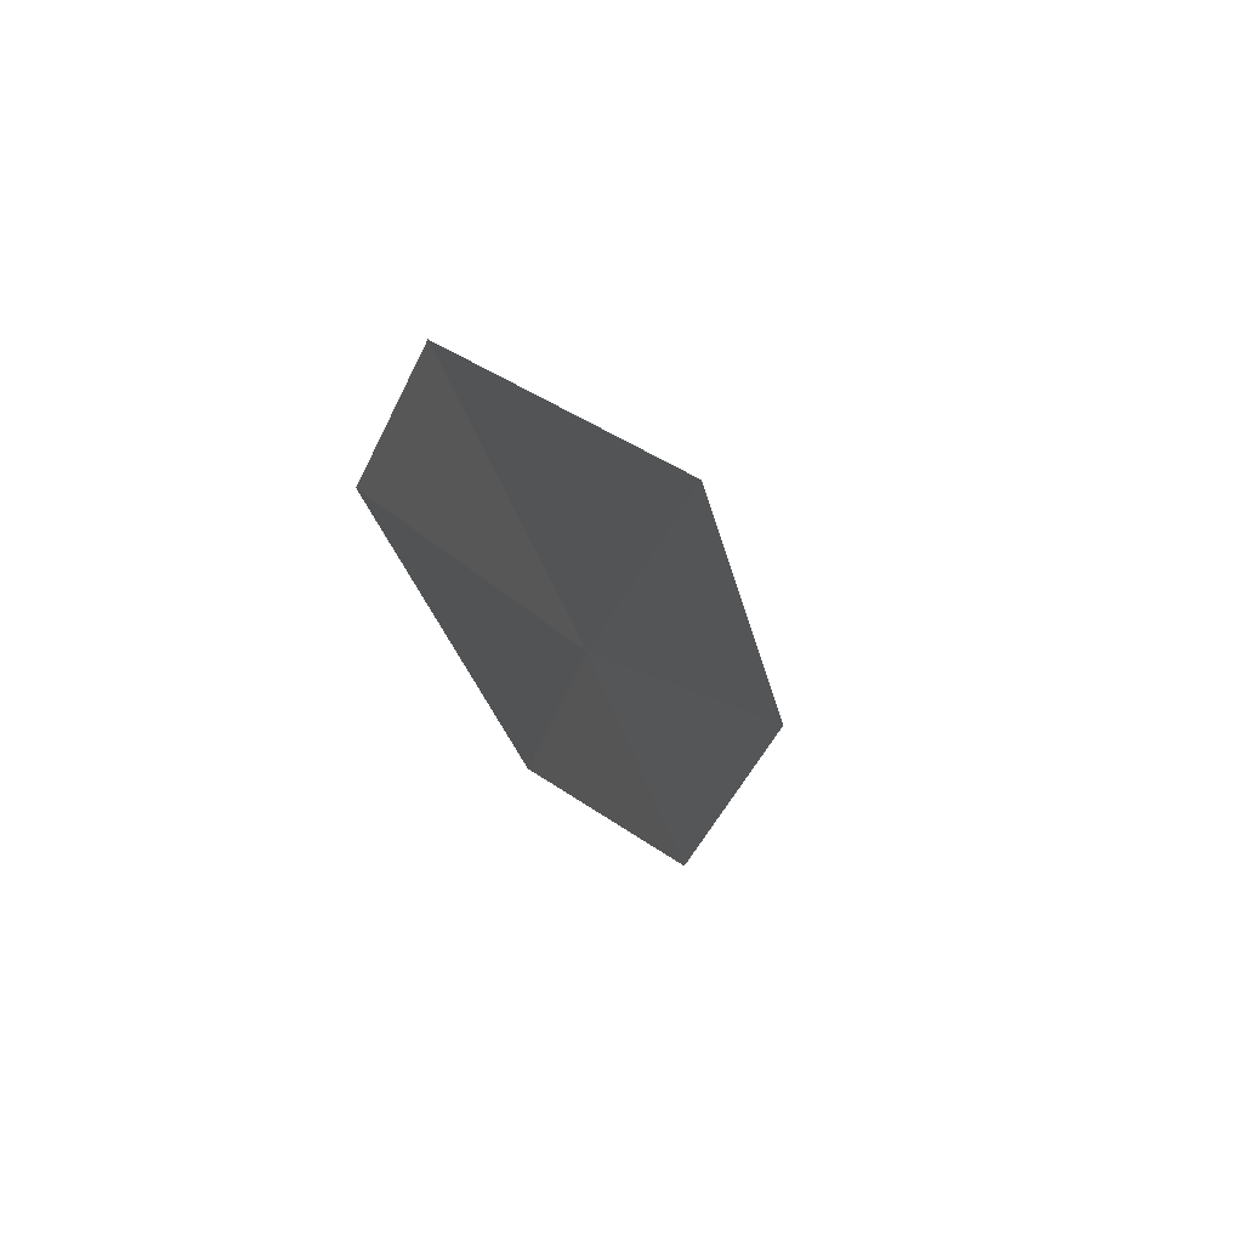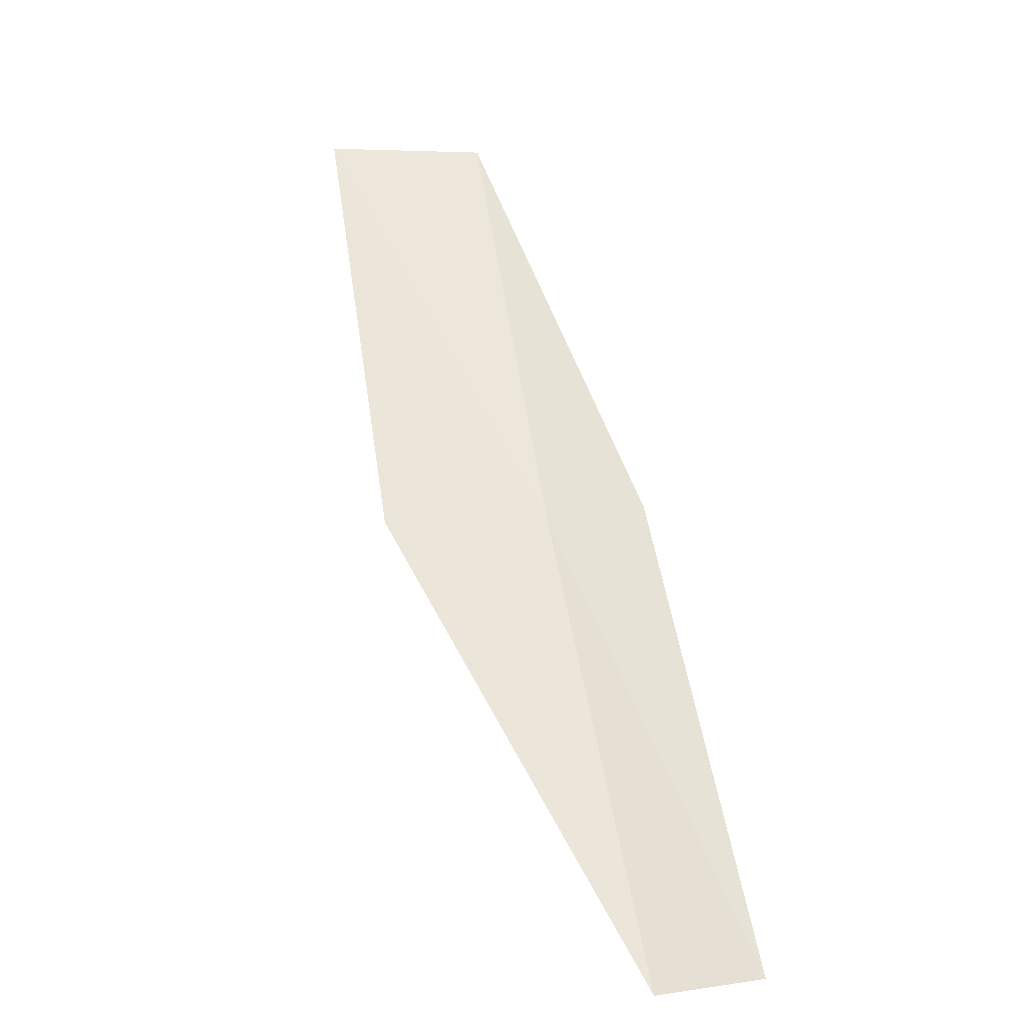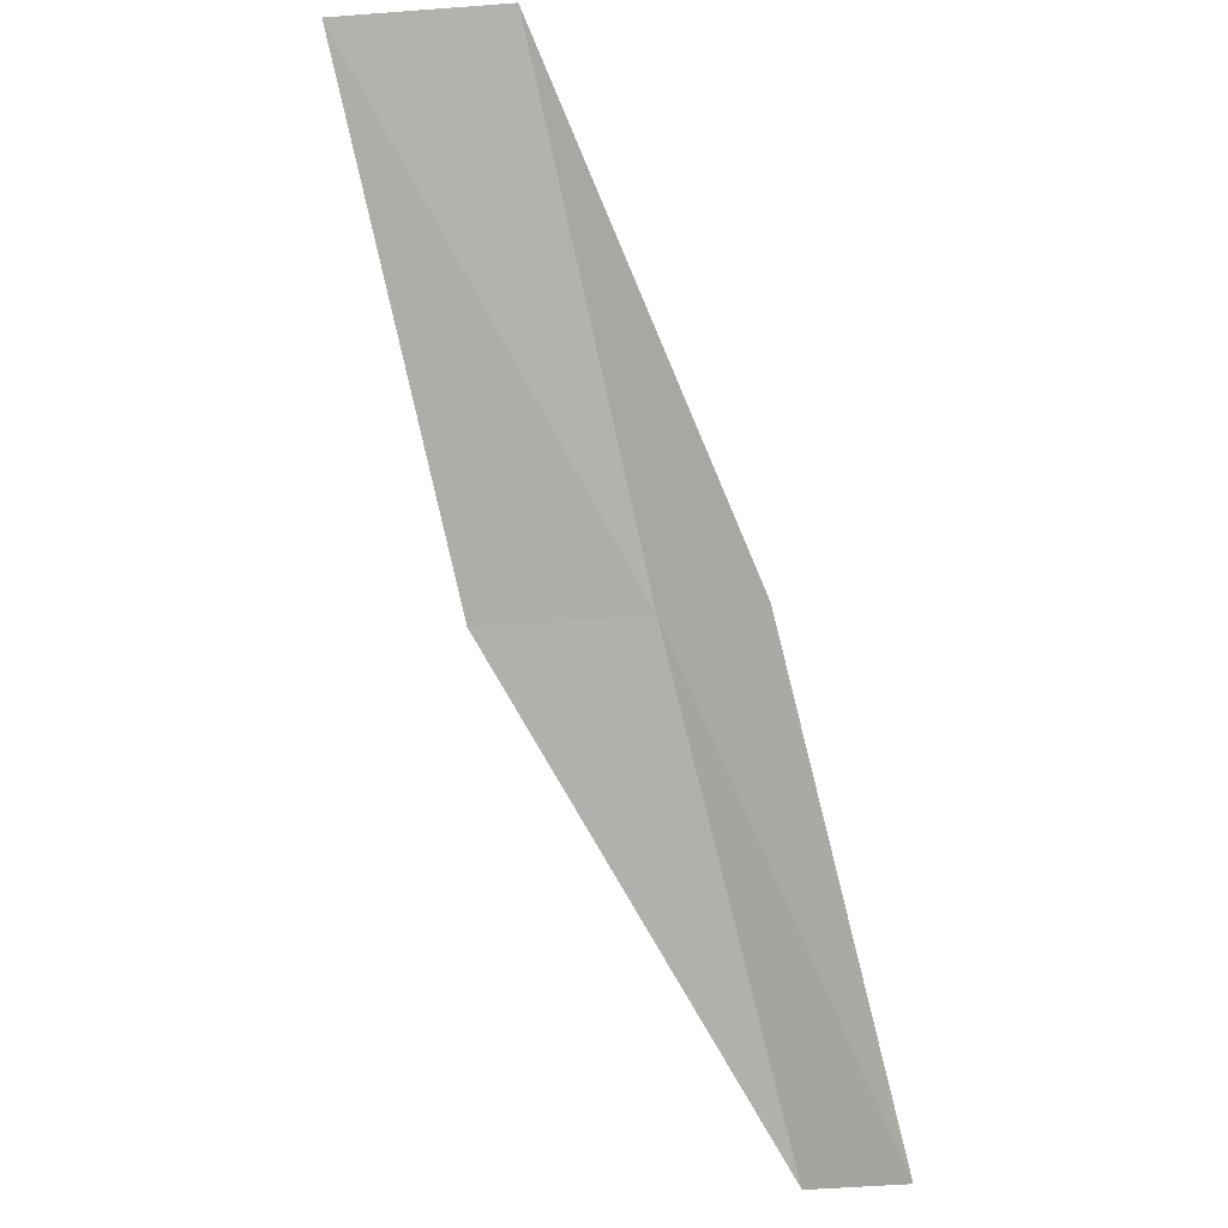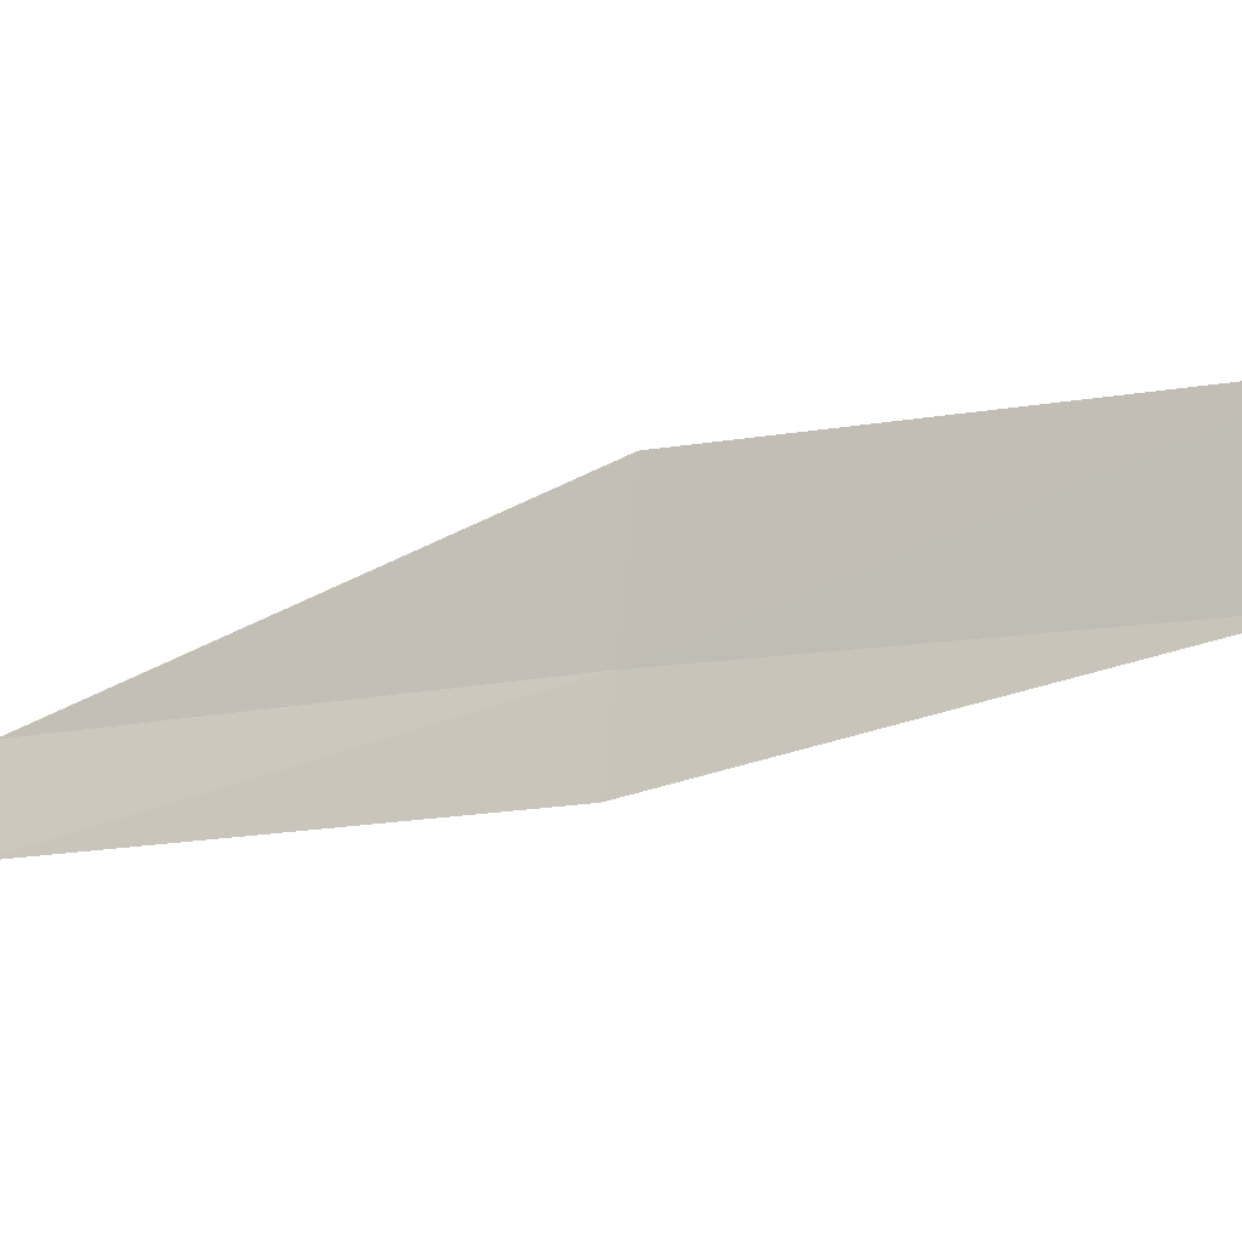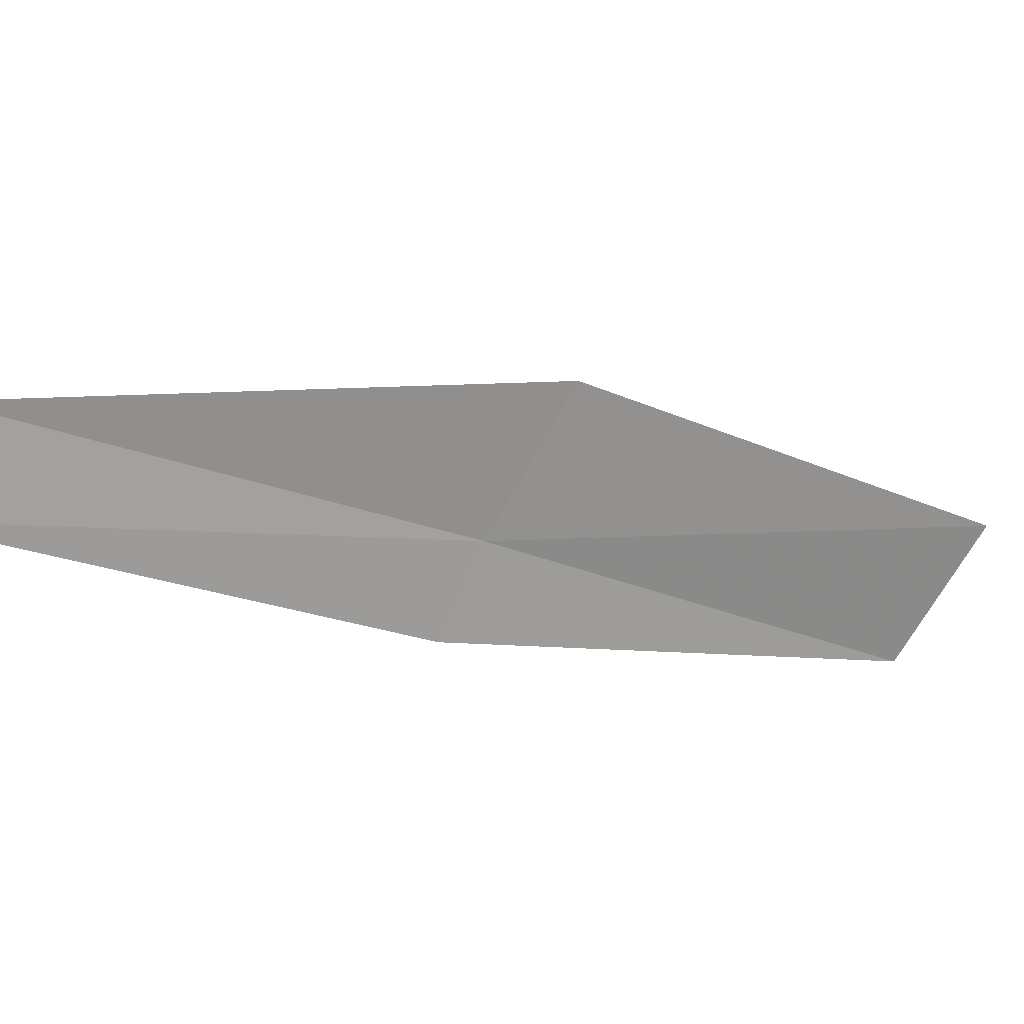
<metadata>
{"format":"obj","ext":"obj","renderer":"f3d","projection":"perspective","resolution":1024,"background":"white","views":[{"elev":-12.7,"azim":159.1,"up":"+Y"},{"elev":-65.1,"azim":-55.4,"up":"+Z"},{"elev":-21.2,"azim":-46.5,"up":"+Z"},{"elev":-41.9,"azim":-101.6,"up":"+Y"},{"elev":-7.6,"azim":-157.0,"up":"+Y"}]}
</metadata>
<code>
v -6.676 22.16 4
v -5.327 22.07 2
v -6.475 21.76 4
v -5.508 22.47 2
v -7.082 22.78 4
v -7.827 21.78 6
v -8.265 22.37 6
f 1 3 2
f 1 2 4
f 1 4 5
f 1 6 3
f 1 7 6
f 1 5 7

</code>
